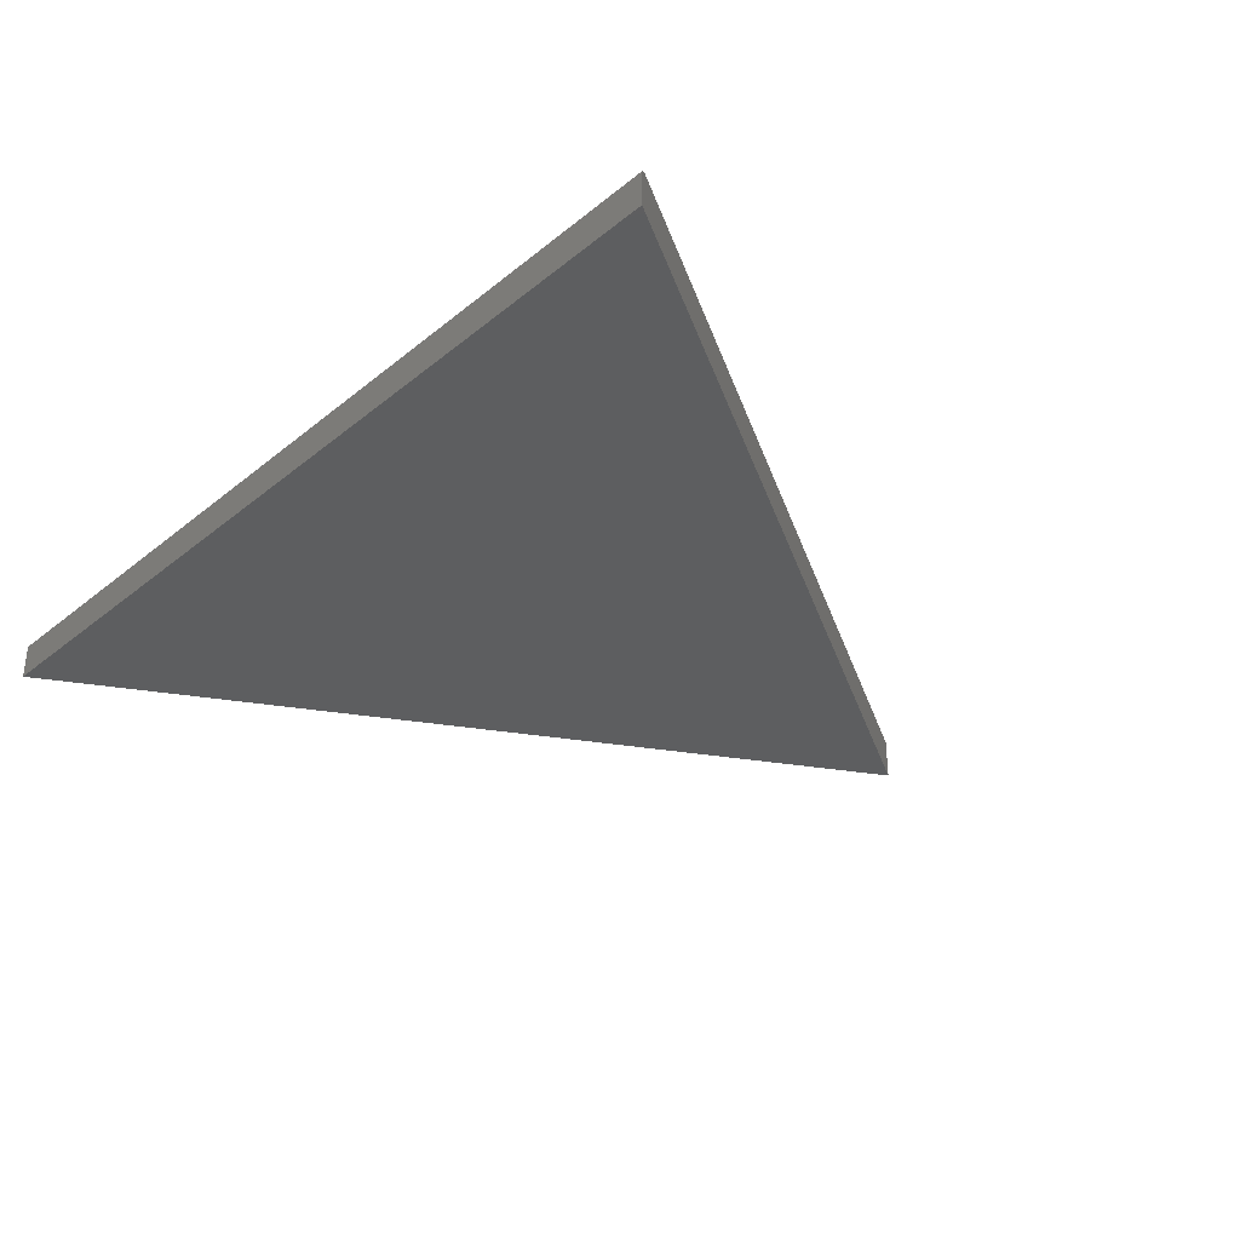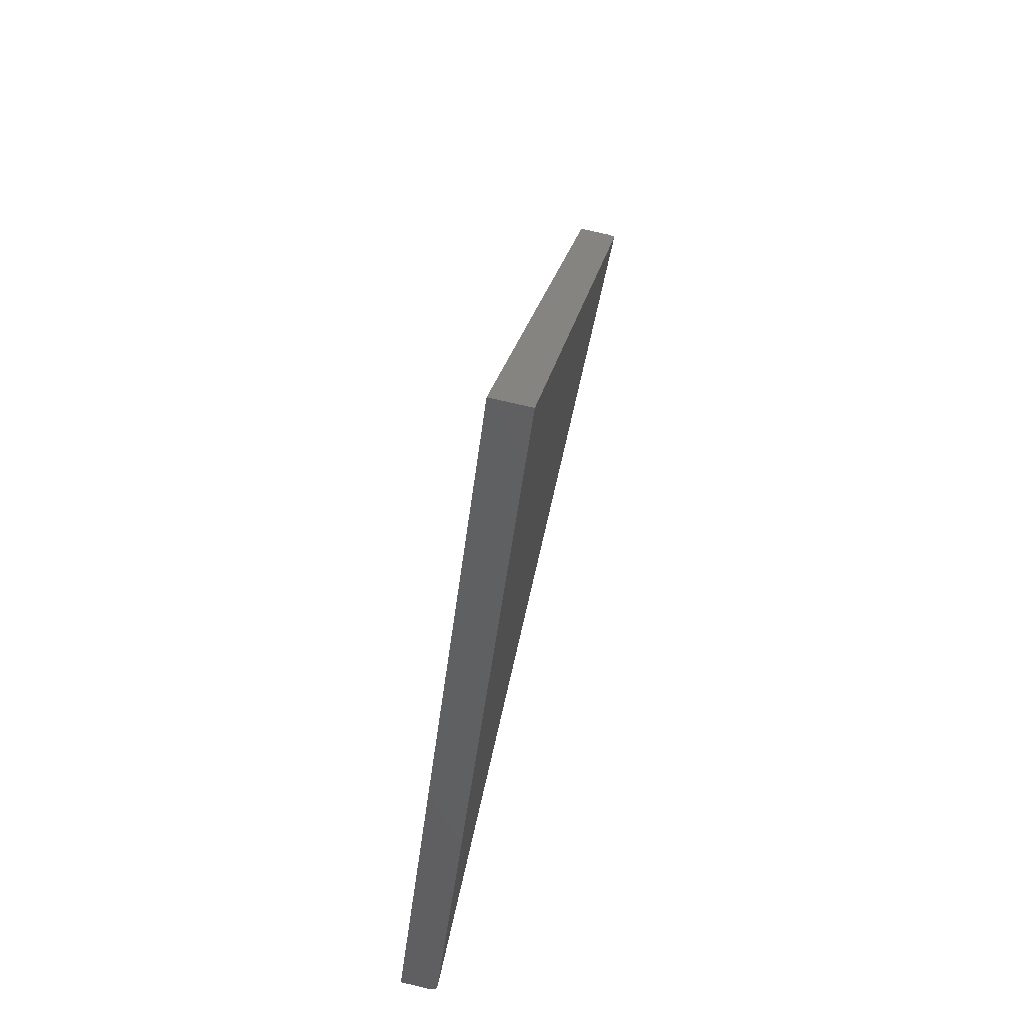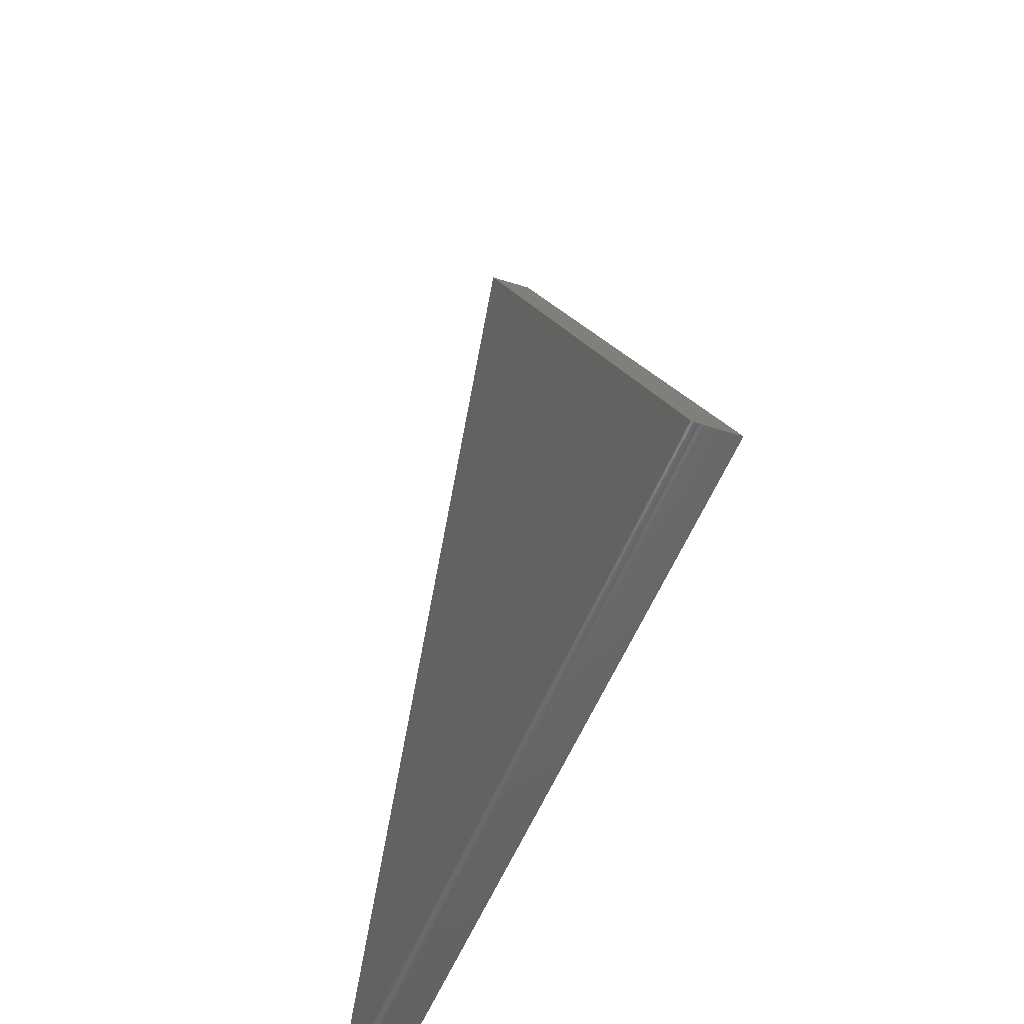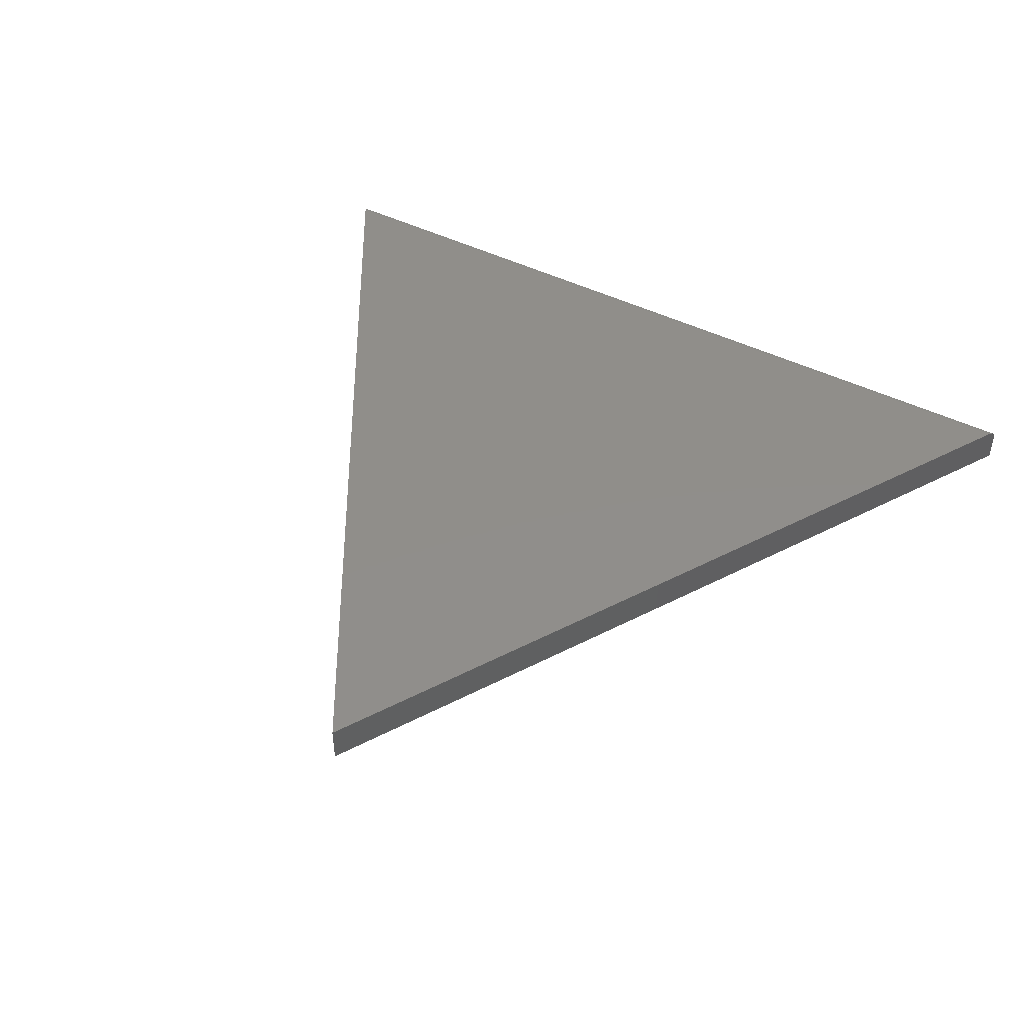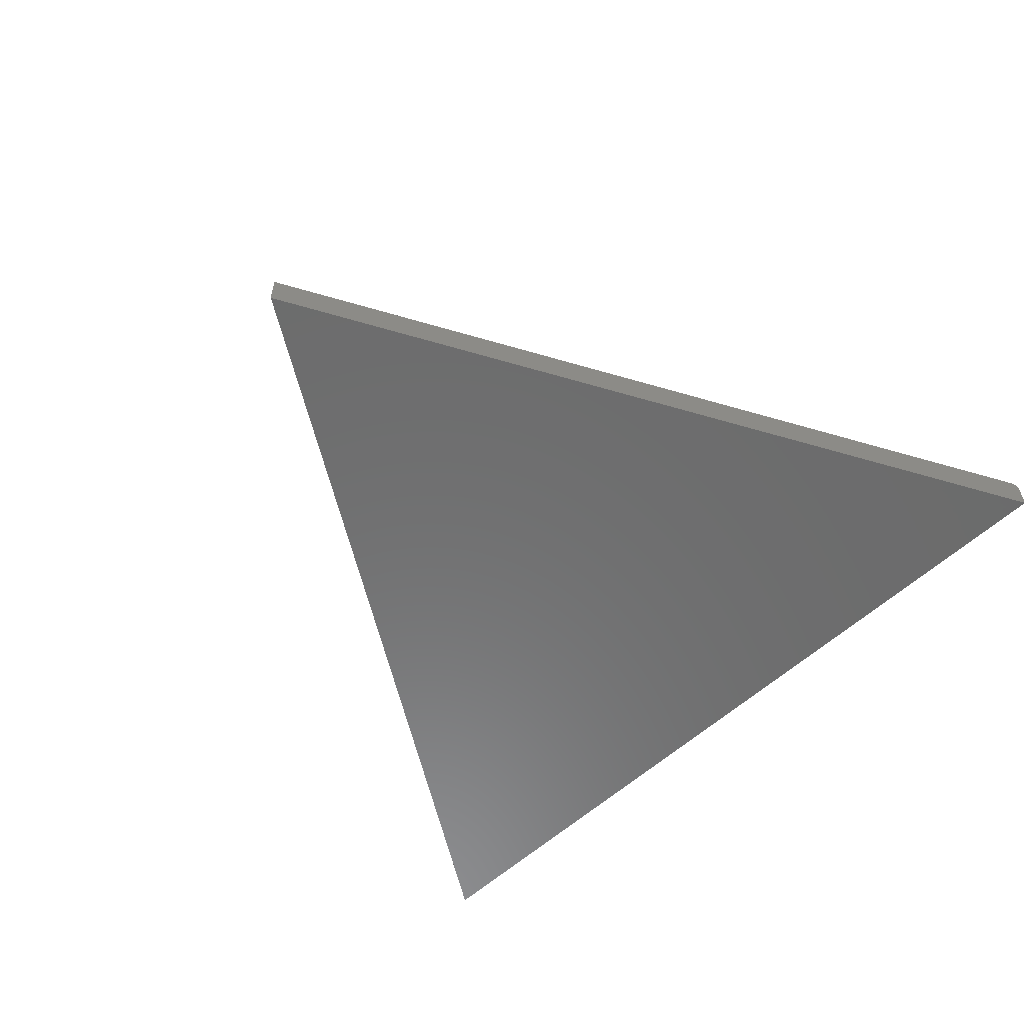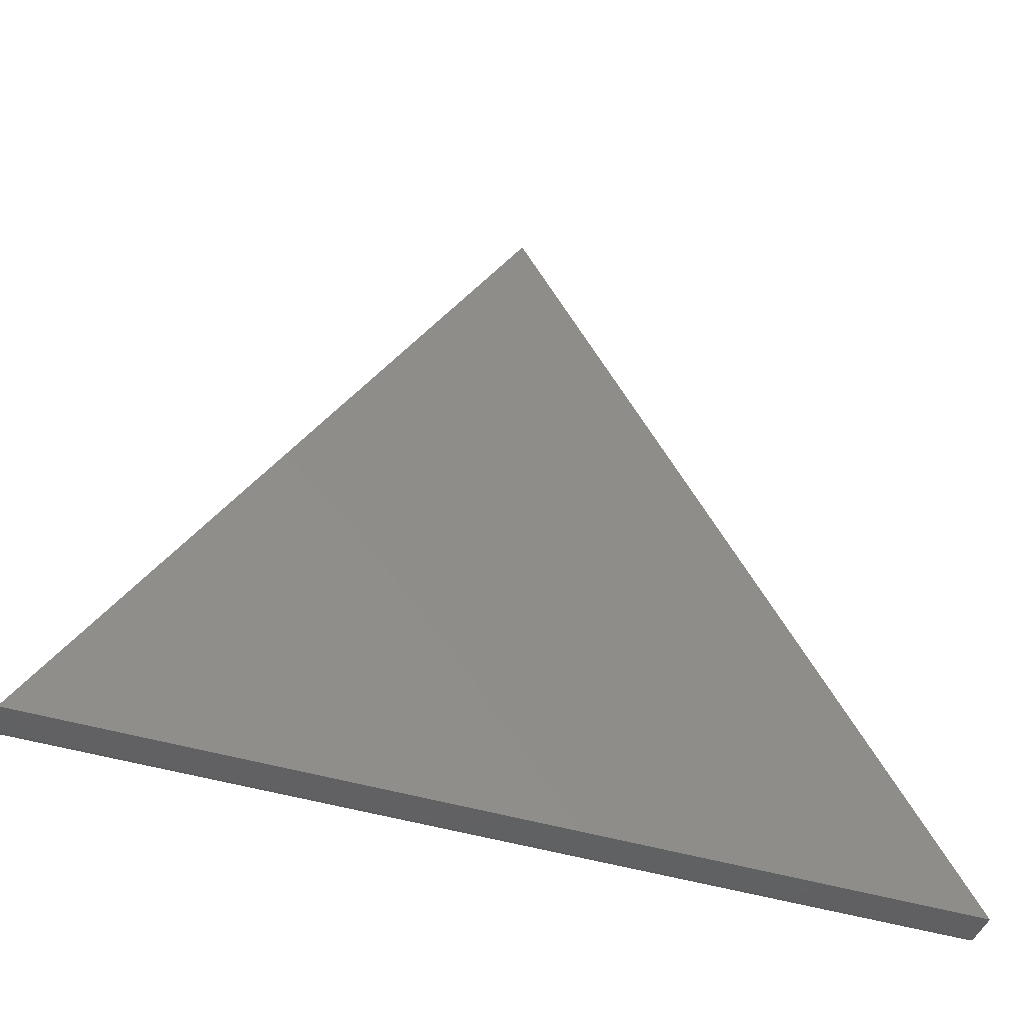
<metadata>
{"format":"stl","ext":"stl","renderer":"f3d","projection":"perspective","resolution":1024,"background":"white","views":[{"elev":-33.8,"azim":-132.4,"up":"+Y"},{"elev":76.0,"azim":103.1,"up":"+Z"},{"elev":-48.6,"azim":-109.7,"up":"+Z"},{"elev":46.1,"azim":29.6,"up":"+Y"},{"elev":-58.3,"azim":43.2,"up":"+Y"},{"elev":-44.7,"azim":-19.4,"up":"+Z"}]}
</metadata>
<code>
# stl→obj: 19 verts, 34 faces
v 0.00847 -0.007812 -2.683e-17
v -0.4295 -0.005521 0.0003436
v 0.4375 -0.007812 -5.31e-17
v -0.4297 -0.007812 0
v -0.4251 2.539e-19 0.007812
v 0.4344 -0.0003864 0.005386
v -0.4258 -9.669e-05 0.006587
v 0.433 4.789e-17 0.007812
v -0.4265 -0.0003865 0.005386
v 0.4357 -0.001518 0.003185
v -0.4278 -0.001518 0.003185
v 0.4367 -0.003289 0.001443
v 0.4373 -0.005518 0.0003444
v -0.4288 -0.00329 0.001442
v 0.00847 2.432e-17 0.7485
v 0.00847 -0.03906 0.7485
v -0.4297 -0.03906 0
v 0.4375 -0.03906 -5.31e-17
v 0.00847 -0.03906 -2.683e-17
f 1 2 3
f 1 4 2
f 5 6 7
f 5 8 6
f 7 6 9
f 6 10 9
f 9 10 11
f 11 10 12
f 3 2 13
f 13 2 12
f 12 2 14
f 12 14 11
f 5 15 8
f 4 11 2
f 11 14 2
f 5 16 15
f 17 16 5
f 17 5 7
f 17 7 9
f 17 9 11
f 17 11 4
f 3 13 12
f 18 3 12
f 18 12 10
f 18 10 6
f 18 6 8
f 18 8 15
f 18 15 16
f 19 1 18
f 18 1 3
f 17 4 19
f 19 4 1
f 19 16 17
f 19 18 16

</code>
